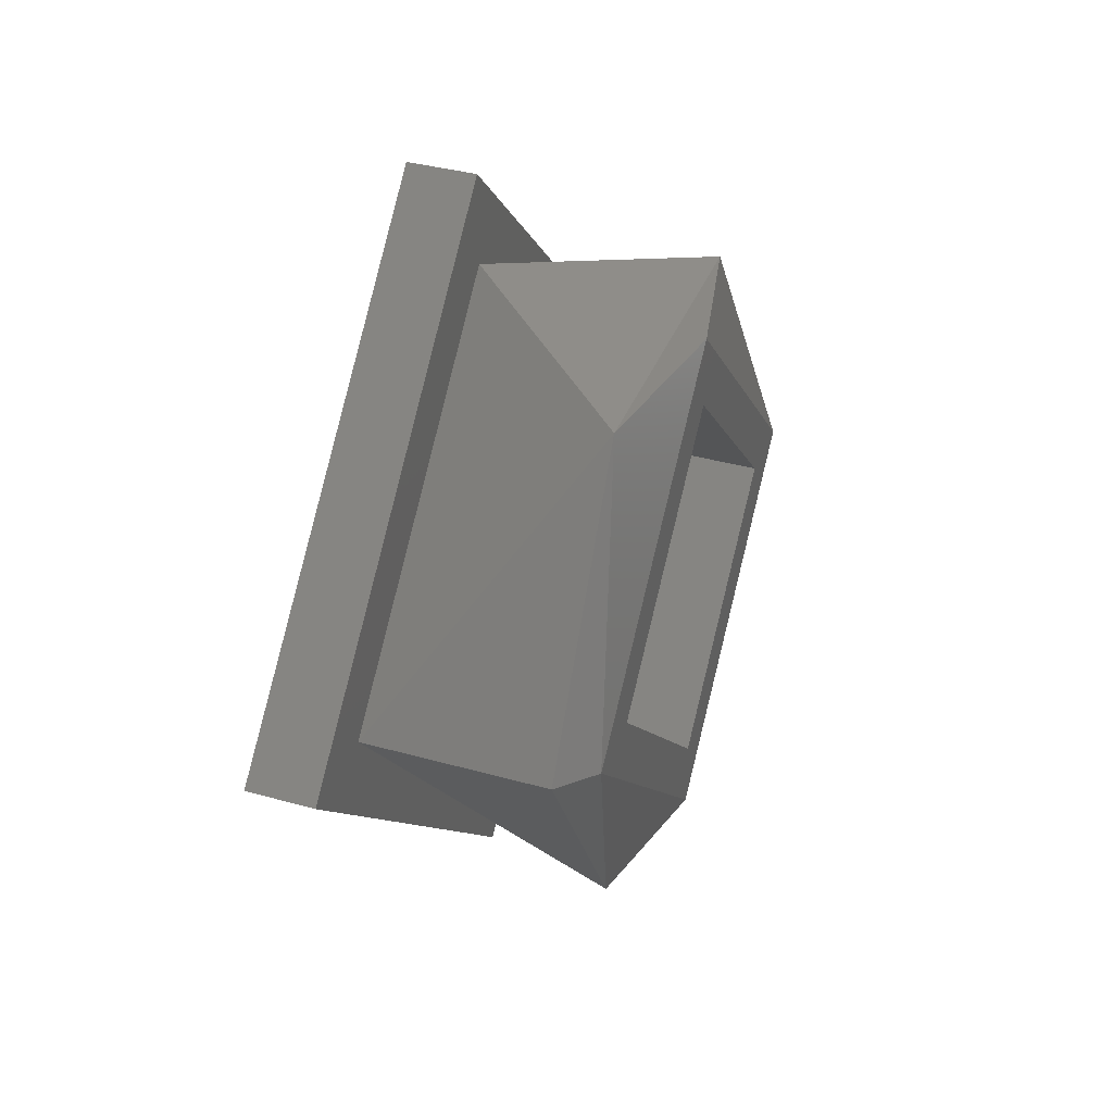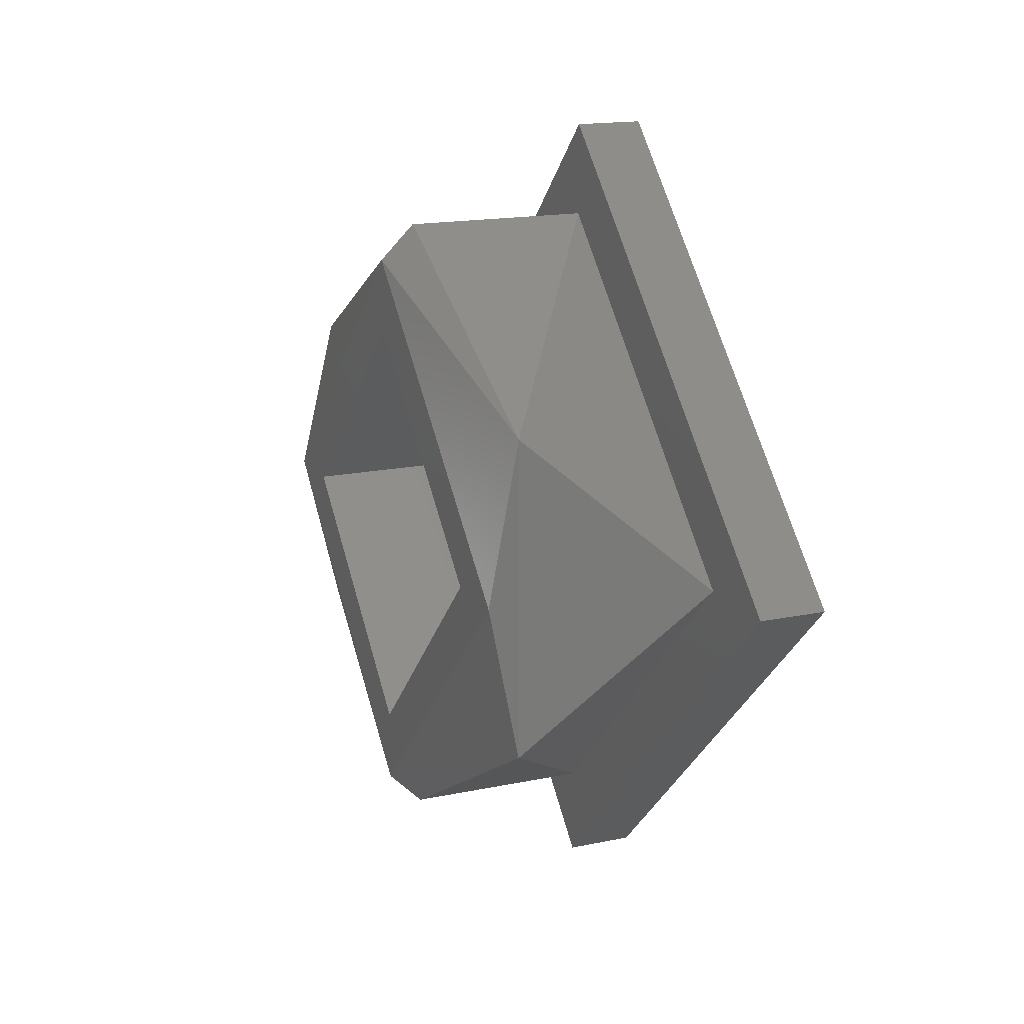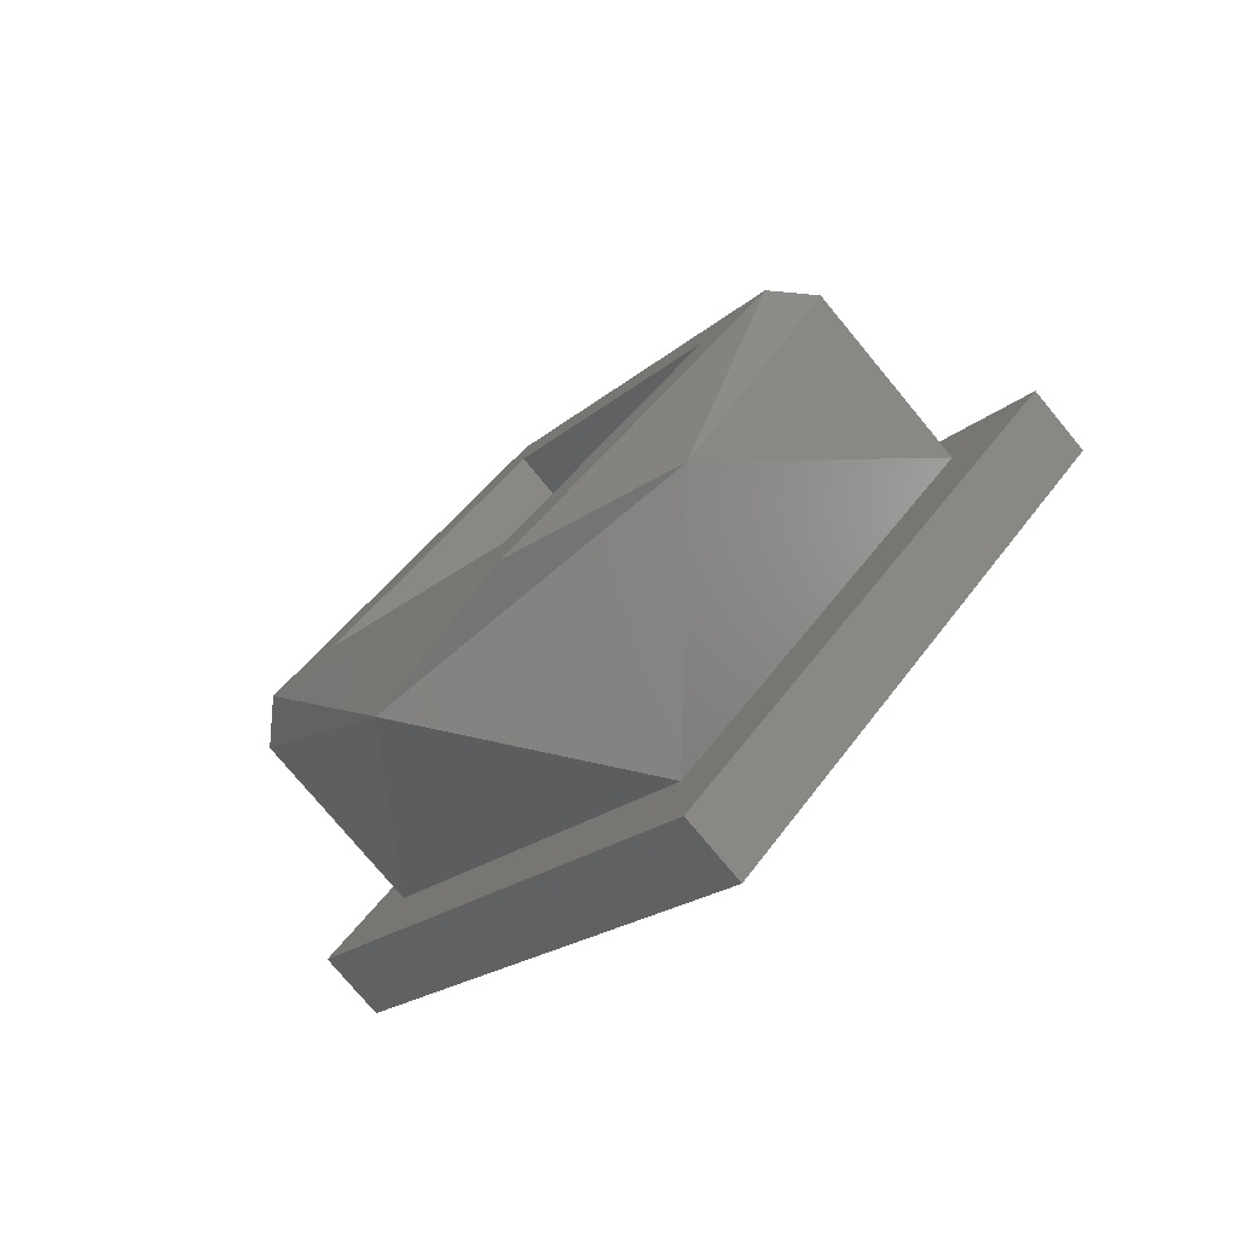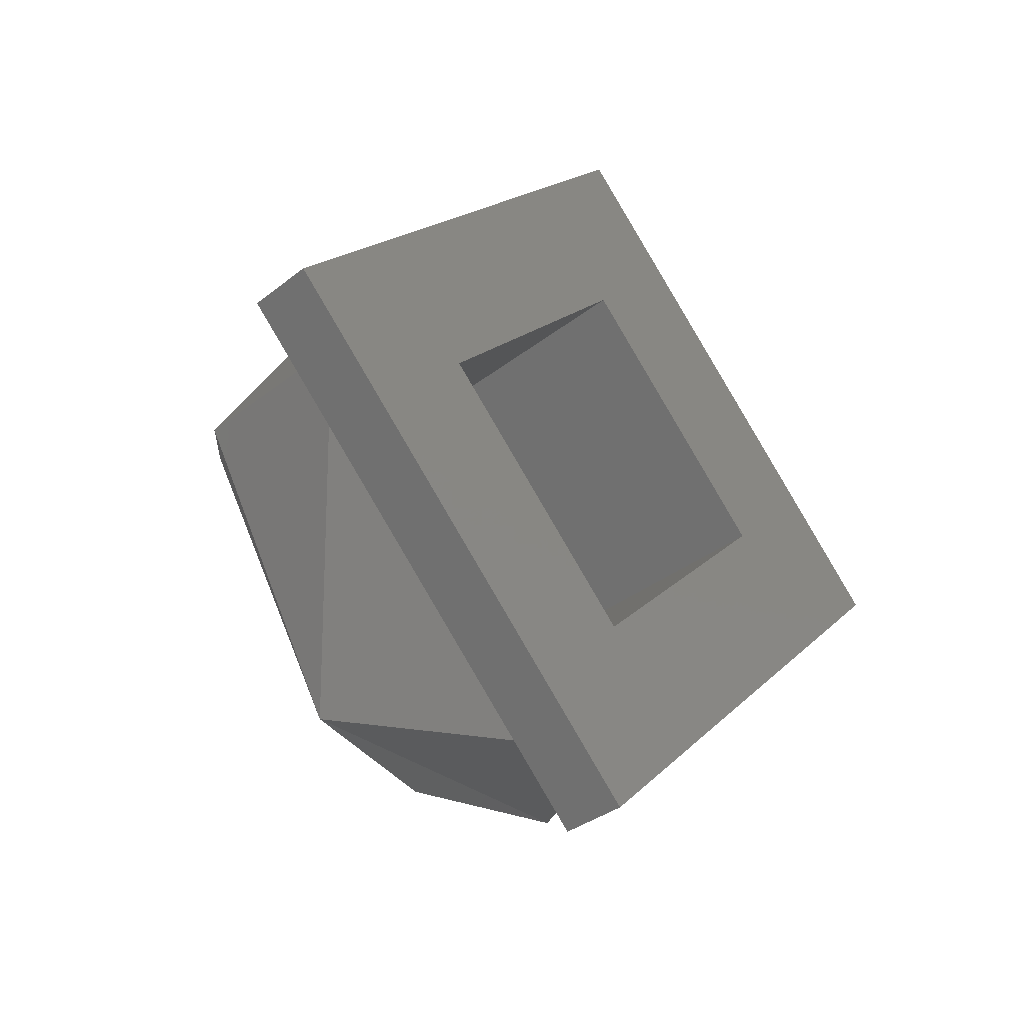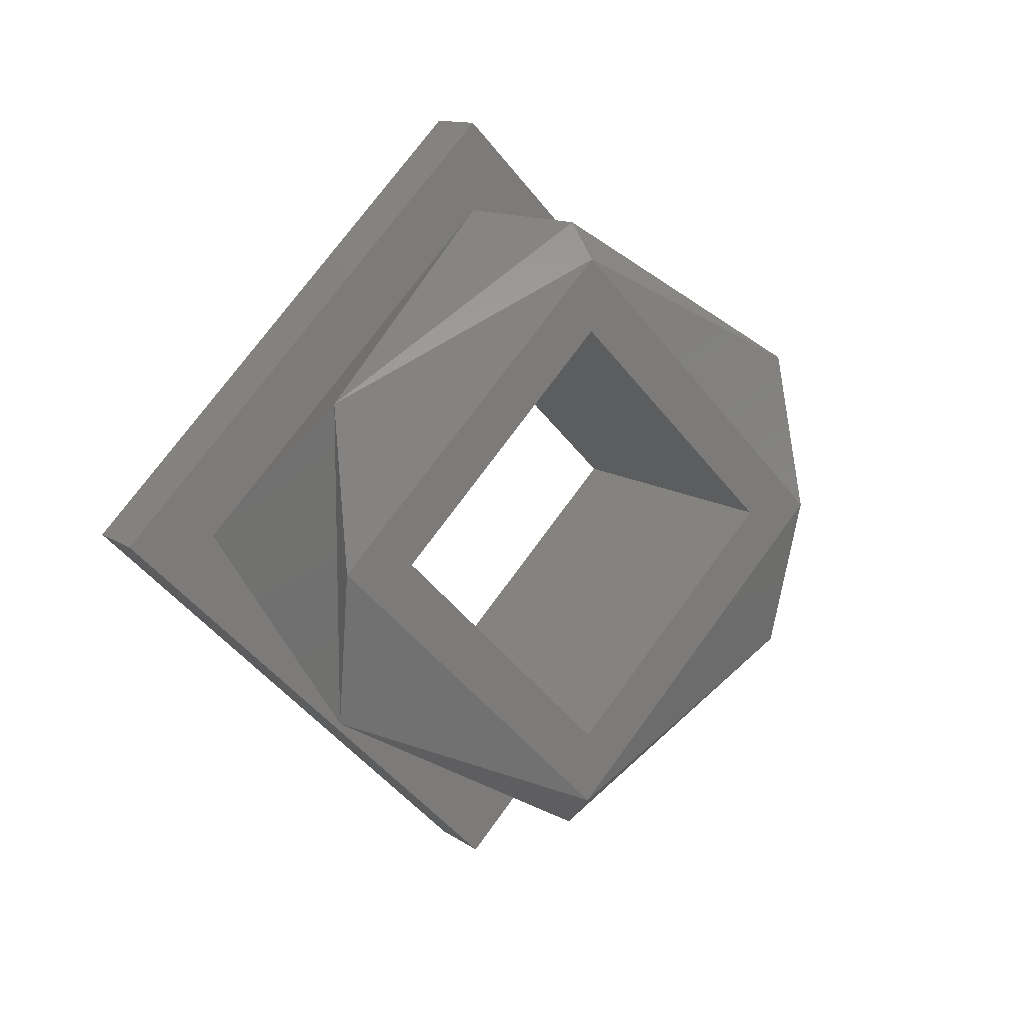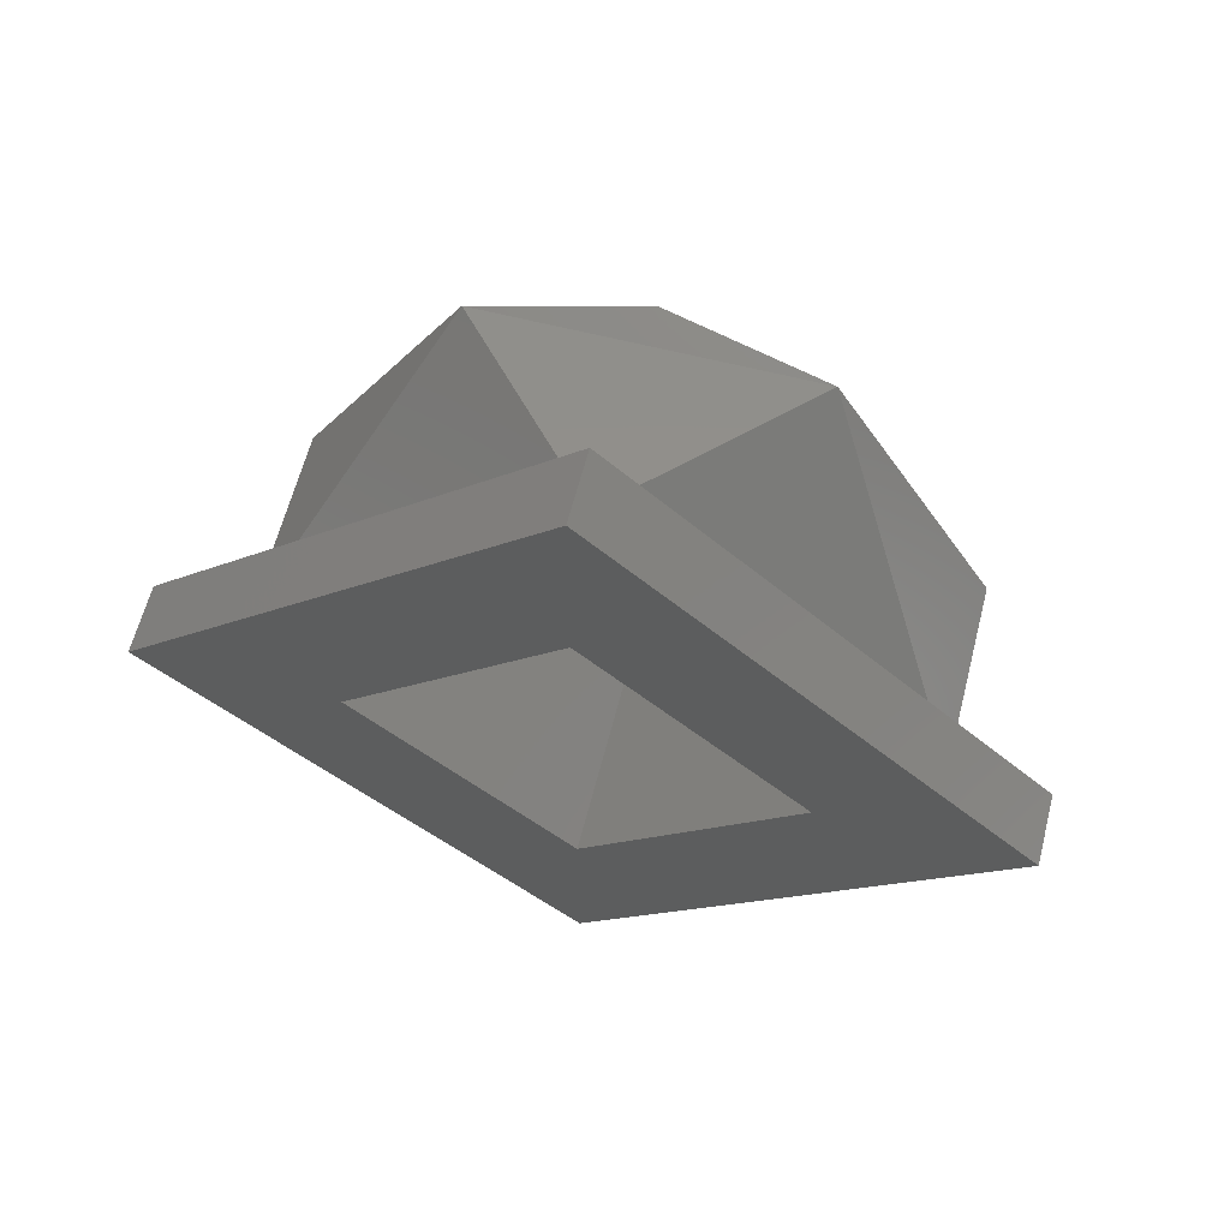
<metadata>
{"format":"stl","ext":"stl","renderer":"f3d","projection":"perspective","resolution":1024,"background":"white","views":[{"elev":37.4,"azim":19.7,"up":"+Y"},{"elev":16.8,"azim":157.1,"up":"+Z"},{"elev":-77.4,"azim":129.7,"up":"+Y"},{"elev":-35.6,"azim":-134.2,"up":"+Y"},{"elev":12.5,"azim":56.4,"up":"+Z"},{"elev":62.6,"azim":-75.6,"up":"+Y"}]}
</metadata>
<code>
# stl→obj: 30 verts, 60 faces
v 0.2168 0.03436 0.4347
v 0.2168 0.03033 0.437
v 0.2173 0.03033 0.4365
v 0.2173 0.03448 0.4324
v 0.2168 0.03436 0.43
v 0.2173 0.03033 0.4282
v 0.2168 0.03033 0.4277
v 0.2168 0.02631 0.43
v 0.2173 0.02618 0.4324
v 0.2168 0.02631 0.4347
v 0.2173 0.03033 0.4355
v 0.2173 0.03343 0.4324
v 0.2173 0.02723 0.4324
v 0.2173 0.03033 0.4293
v 0.2141 0.03033 0.4277
v 0.2141 0.02568 0.4324
v 0.2141 0.03033 0.437
v 0.2141 0.03498 0.4324
v 0.2141 0.03633 0.4324
v 0.2141 0.03033 0.4384
v 0.2141 0.02433 0.4324
v 0.2141 0.03033 0.4264
v 0.2131 0.03033 0.4384
v 0.2131 0.02433 0.4324
v 0.2131 0.03033 0.4264
v 0.2131 0.03633 0.4324
v 0.2131 0.03033 0.4355
v 0.2131 0.03343 0.4324
v 0.2131 0.02723 0.4324
v 0.2131 0.03033 0.4293
f 1 2 3
f 4 1 3
f 5 1 4
f 6 5 4
f 7 5 6
f 8 7 6
f 9 8 6
f 10 8 9
f 3 10 9
f 2 10 3
f 11 4 3
f 11 12 4
f 9 13 11
f 9 11 3
f 6 12 14
f 6 14 13
f 6 4 12
f 6 13 9
f 15 7 8
f 16 8 10
f 16 15 8
f 17 10 2
f 17 2 1
f 17 16 10
f 18 1 5
f 18 17 1
f 15 5 7
f 15 18 5
f 17 19 20
f 17 18 19
f 21 16 17
f 21 17 20
f 22 15 16
f 22 18 15
f 22 19 18
f 22 16 21
f 21 20 23
f 21 23 24
f 22 24 25
f 22 21 24
f 19 25 26
f 19 22 25
f 20 26 23
f 20 19 26
f 27 23 26
f 27 26 28
f 24 27 29
f 24 23 27
f 25 29 30
f 25 30 28
f 25 28 26
f 25 24 29
f 13 27 11
f 13 29 27
f 14 30 29
f 14 29 13
f 12 28 30
f 12 30 14
f 11 27 28
f 11 28 12

</code>
